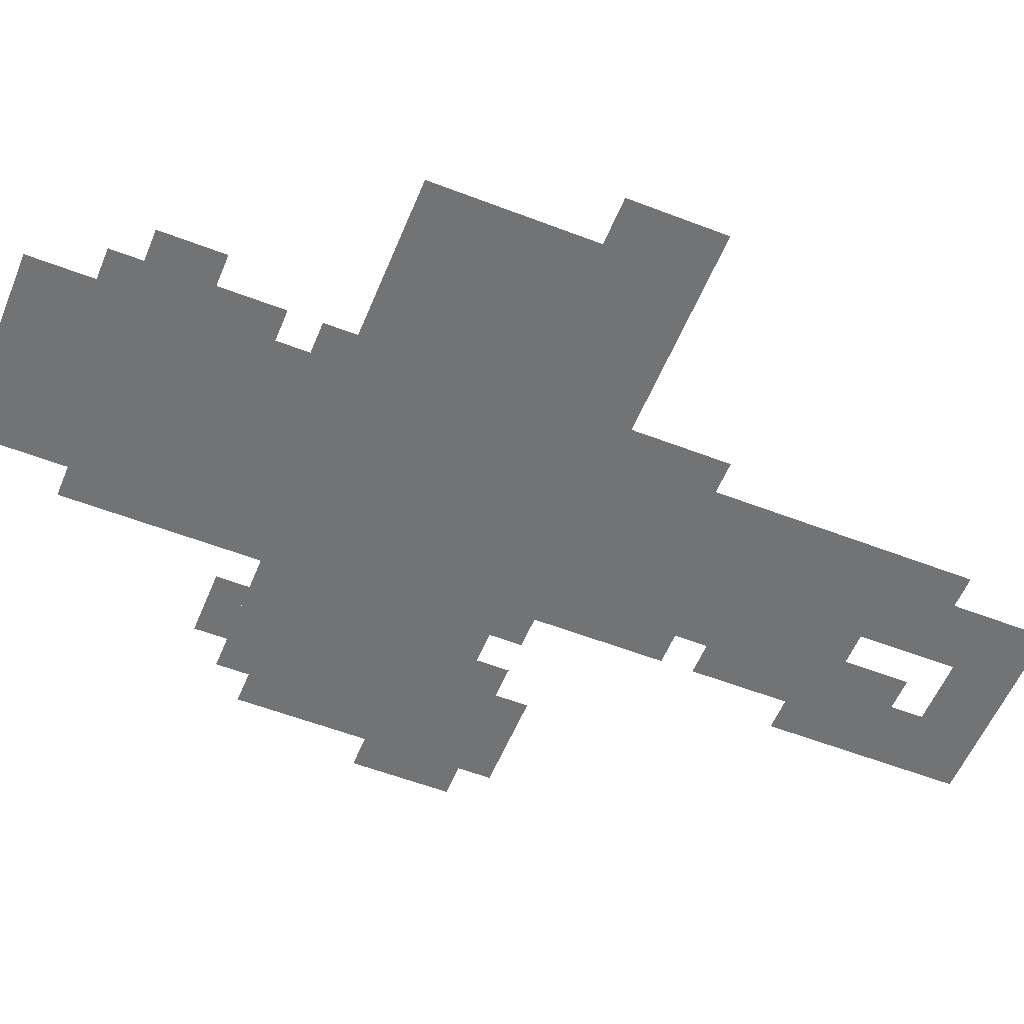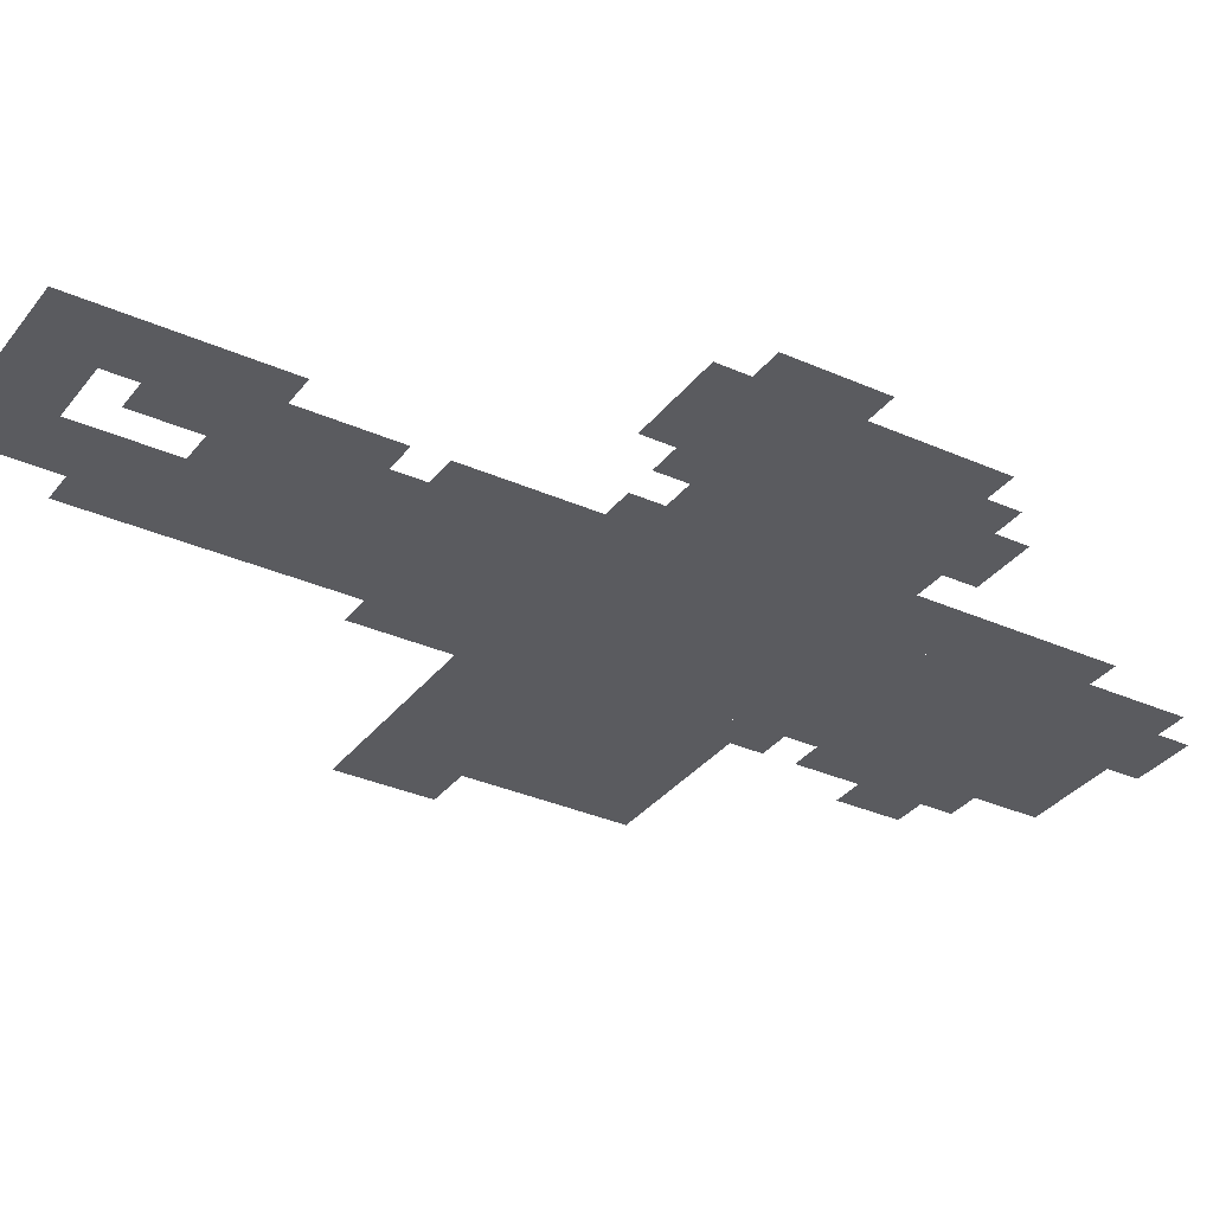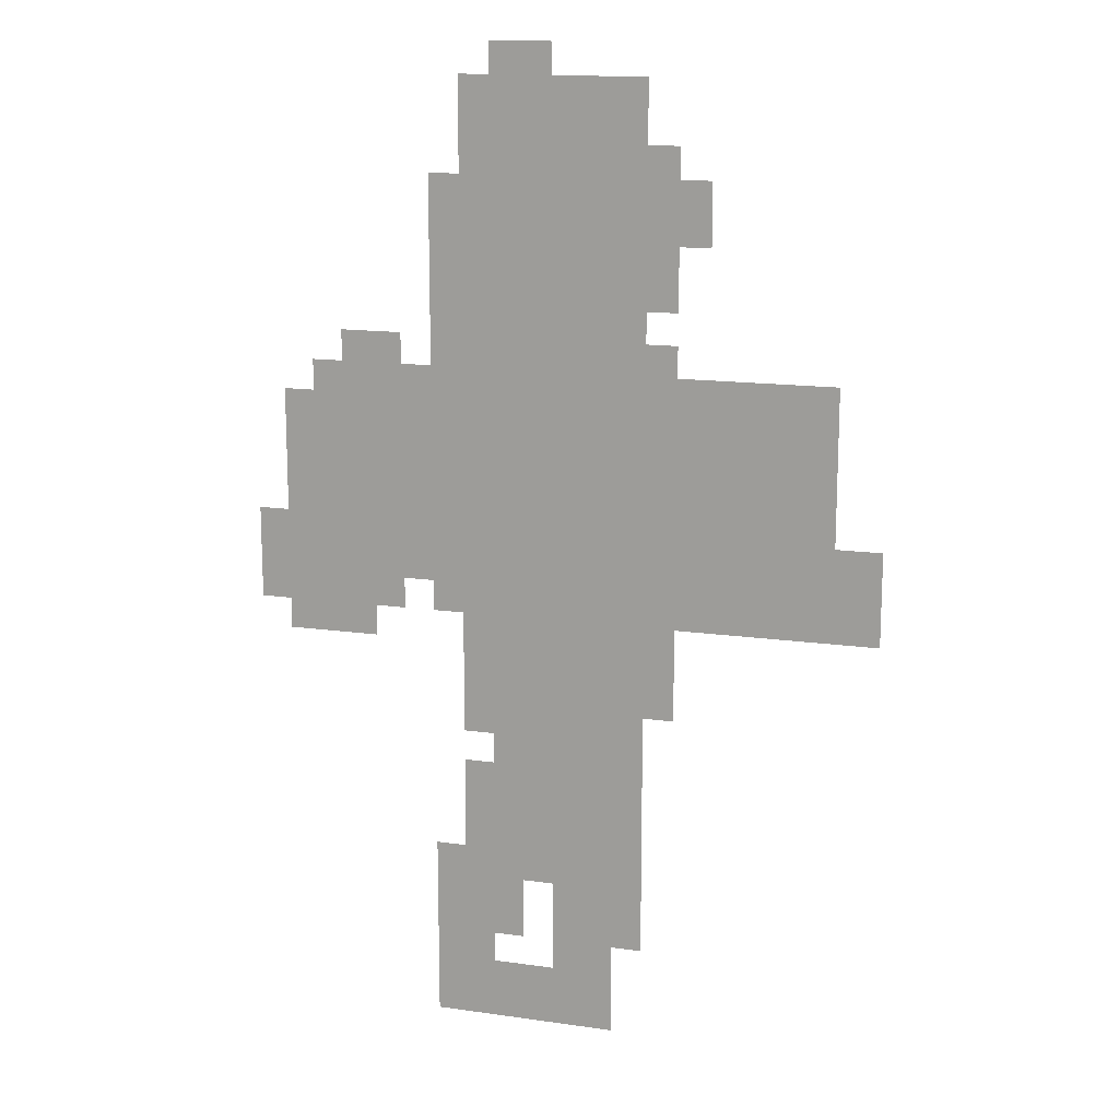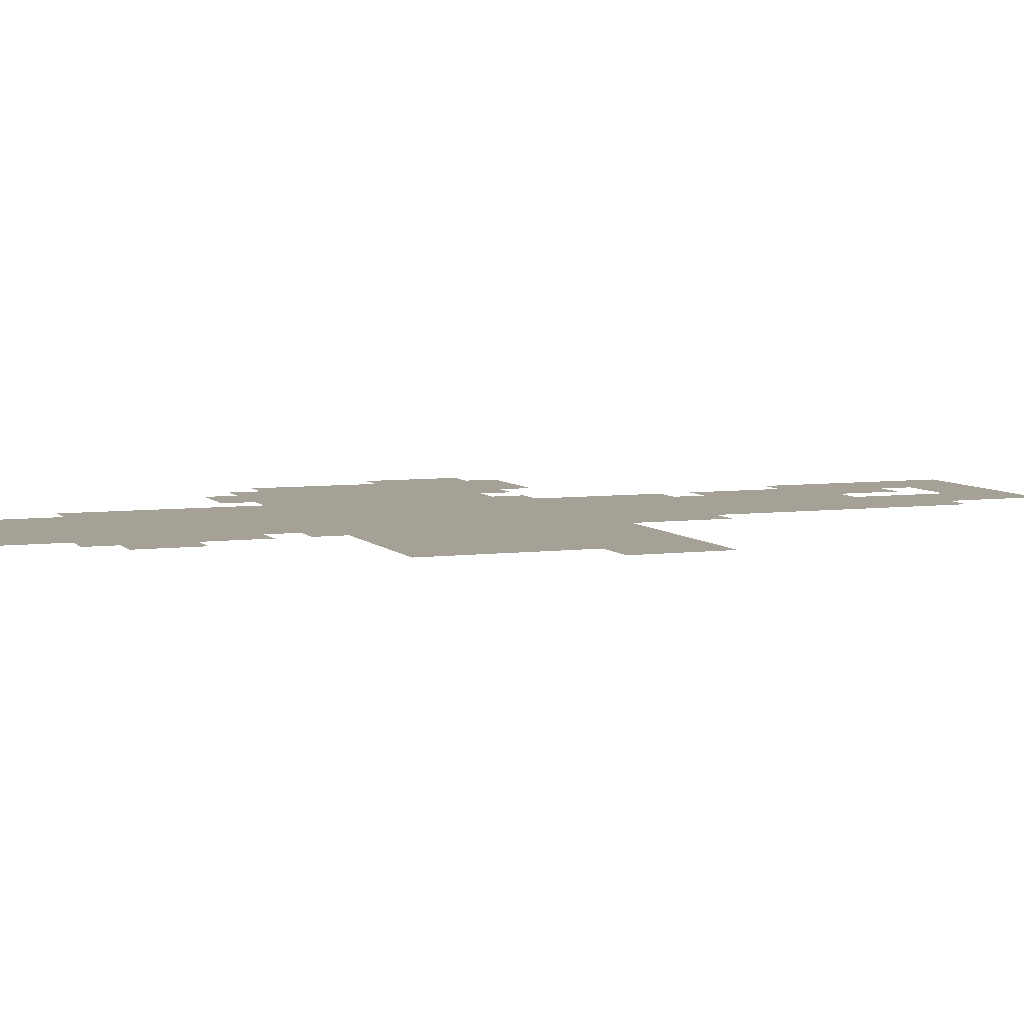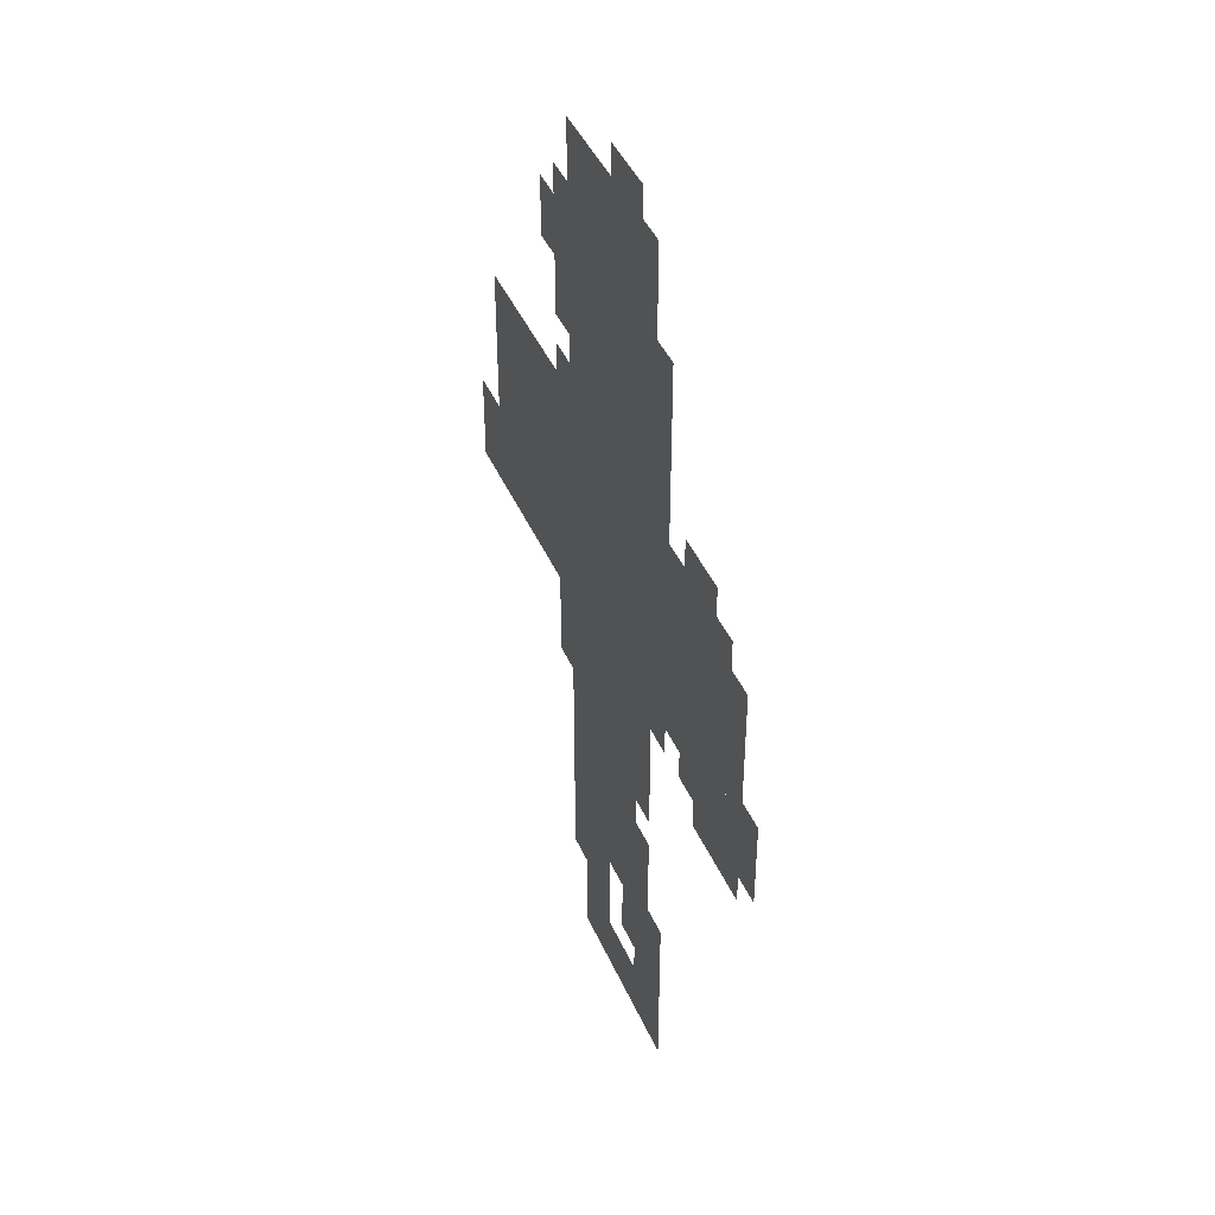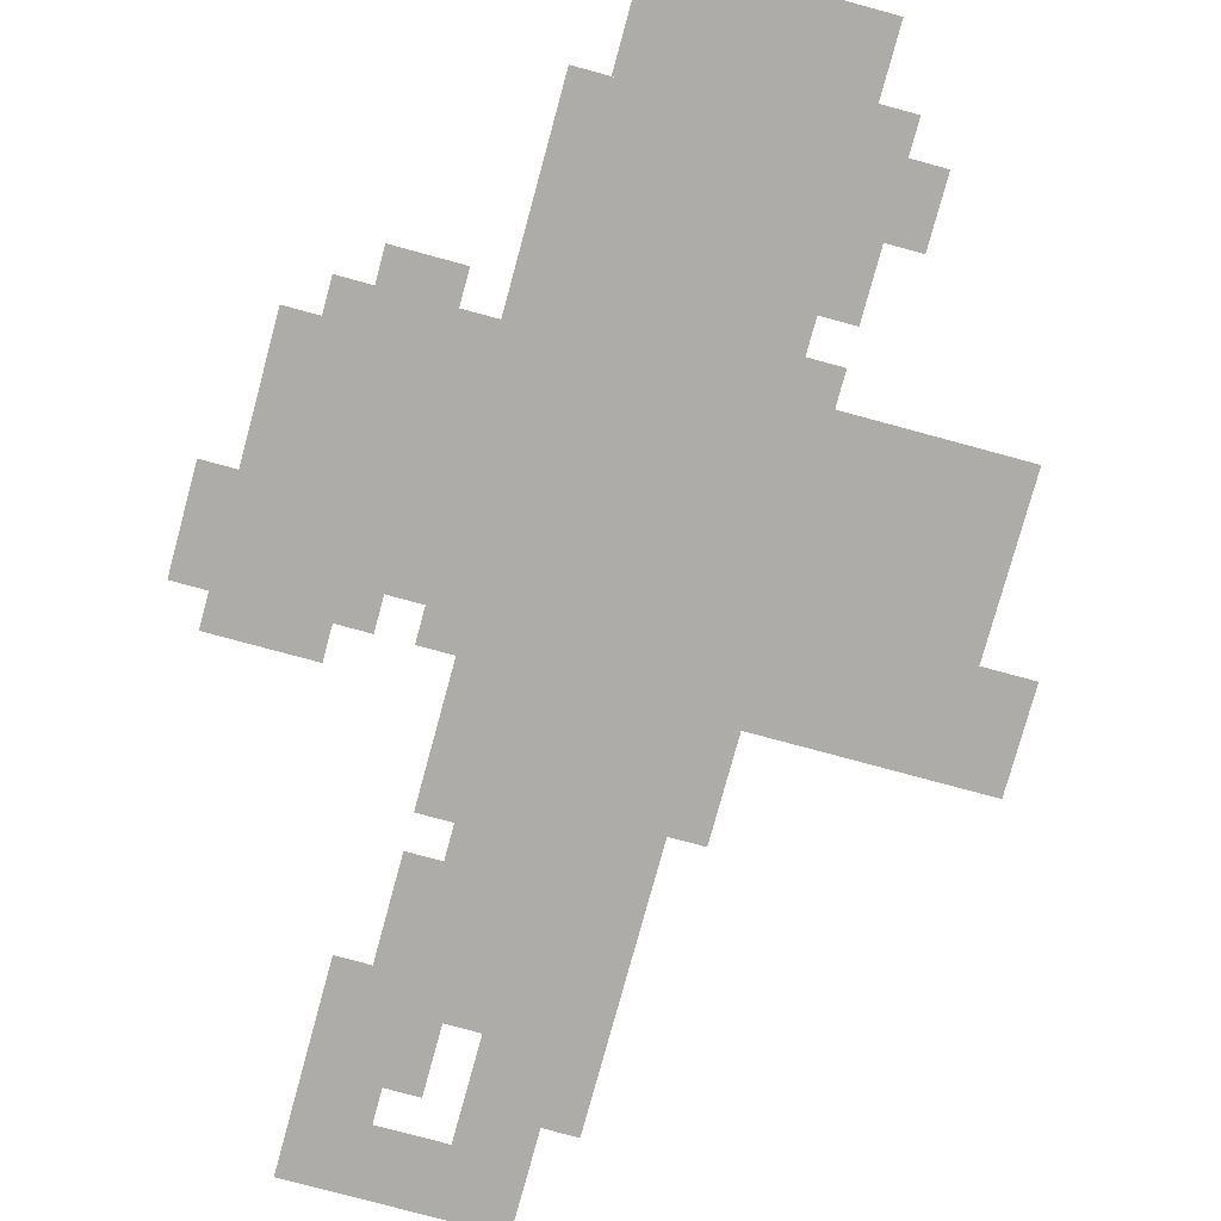
<metadata>
{"format":"obj","ext":"obj","renderer":"f3d","projection":"perspective","resolution":1024,"background":"white","views":[{"elev":-55.8,"azim":-112.1,"up":"+Z"},{"elev":-33.2,"azim":58.5,"up":"+Z"},{"elev":14.8,"azim":-162.9,"up":"+Y"},{"elev":6.1,"azim":-111.2,"up":"+Z"},{"elev":43.3,"azim":67.4,"up":"+Y"},{"elev":-76.7,"azim":164.8,"up":"+Z"}]}
</metadata>
<code>
g dadouquan-mesh
v -256 159 0
v -256 575 0
v -416 575 0
v -416 159 0
v -256 575 0
v -256 991 0
v -416 991 0
v -416 575 0
v -416 447 0
v -416 703 0
v -608 703 0
v -608 447 0
v -64 479 0
v -64 703 0
v -256 703 0
v -256 479 0
v -192 0 0
v -192 95 0
v -256 95 0
v -256 0 0
v -320 63 0
v -320 159 0
v -384 159 0
v -384 63 0
v -608 447 0
v -608 543 0
v -655 543 0
v -655 447 0
v -192 799 0
v -192 895 0
v -256 895 0
v -256 799 0
v -192 703 0
v -192 799 0
v -256 799 0
v -256 703 0
v -192 95 0
v -192 191 0
v -256 191 0
v -256 95 0
v -256 0 0
v -256 63 0
v -320 63 0
v -320 0 0
v -64 415 0
v -64 479 0
v -128 479 0
v -128 415 0
v -32 543 0
v -32 671 0
v -64 671 0
v -64 543 0
v -320 0 0
v -320 63 0
v -384 63 0
v -384 0 0
v -32 415 0
v -32 543 0
v -64 543 0
v -64 415 0
v -416 831 0
v -416 927 0
v -448 927 0
v -448 831 0
v -224 383 0
v -224 479 0
v -256 479 0
v -256 383 0
v -448 831 0
v -448 895 0
v -480 895 0
v -480 831 0
v -256 991 0
v -256 1023 0
v -320 1023 0
v -320 991 0
v -224 223 0
v -224 287 0
v -256 287 0
v -256 223 0
v -256 95 0
v -256 159 0
v -288 159 0
v -288 95 0
v -384 95 0
v -384 159 0
v -416 159 0
v -416 95 0
v -96 703 0
v -96 735 0
v -160 735 0
v -160 703 0
v -416 383 0
v -416 447 0
v -448 447 0
v -448 383 0
v 0 479 0
v 0 543 0
v -32 543 0
v -32 479 0
v -416 767 0
v -416 831 0
v -448 831 0
v -448 767 0
v -224 319 0
v -224 383 0
v -256 383 0
v -256 319 0
v -224 927 0
v -224 991 0
v -256 991 0
v -256 927 0
v -128 447 0
v -128 479 0
v -160 479 0
v -160 447 0
v -192 447 0
v -192 479 0
v -224 479 0
v -224 447 0
v -416 703 0
v -416 735 0
v -448 735 0
v -448 703 0
v -224 191 0
v -224 223 0
v -256 223 0
v -256 191 0
v 0 447 0
v 0 479 0
v -32 479 0
v -32 447 0
v -416 351 0
v -416 383 0
v -448 383 0
v -448 351 0
v -224 895 0
v -224 927 0
v -256 927 0
v -256 895 0
g dadouquan-mesh_0
f 3 2 1
f 1 4 3
f 7 6 5
f 5 8 7
f 11 10 9
f 9 12 11
f 15 14 13
f 13 16 15
f 19 18 17
f 17 20 19
f 23 22 21
f 21 24 23
f 27 26 25
f 25 28 27
f 31 30 29
f 29 32 31
f 35 34 33
f 33 36 35
f 39 38 37
f 37 40 39
f 43 42 41
f 41 44 43
f 47 46 45
f 45 48 47
f 51 50 49
f 49 52 51
f 55 54 53
f 53 56 55
f 59 58 57
f 57 60 59
f 63 62 61
f 61 64 63
f 67 66 65
f 65 68 67
f 71 70 69
f 69 72 71
f 75 74 73
f 73 76 75
f 79 78 77
f 77 80 79
f 83 82 81
f 81 84 83
f 87 86 85
f 85 88 87
f 91 90 89
f 89 92 91
f 95 94 93
f 93 96 95
f 99 98 97
f 97 100 99
f 103 102 101
f 101 104 103
f 107 106 105
f 105 108 107
f 111 110 109
f 109 112 111
f 115 114 113
f 113 116 115
f 119 118 117
f 117 120 119
f 123 122 121
f 121 124 123
f 127 126 125
f 125 128 127
f 131 130 129
f 129 132 131
f 135 134 133
f 133 136 135
f 139 138 137
f 137 140 139

</code>
